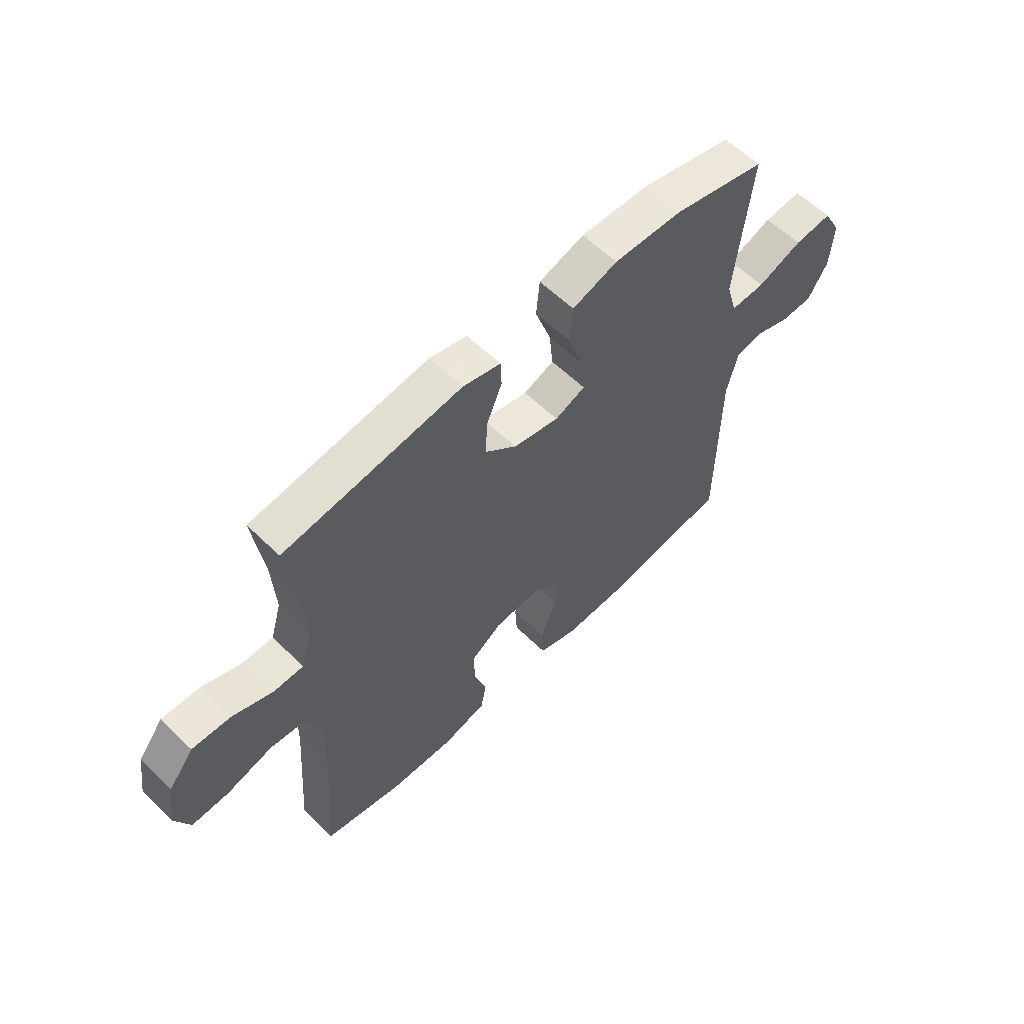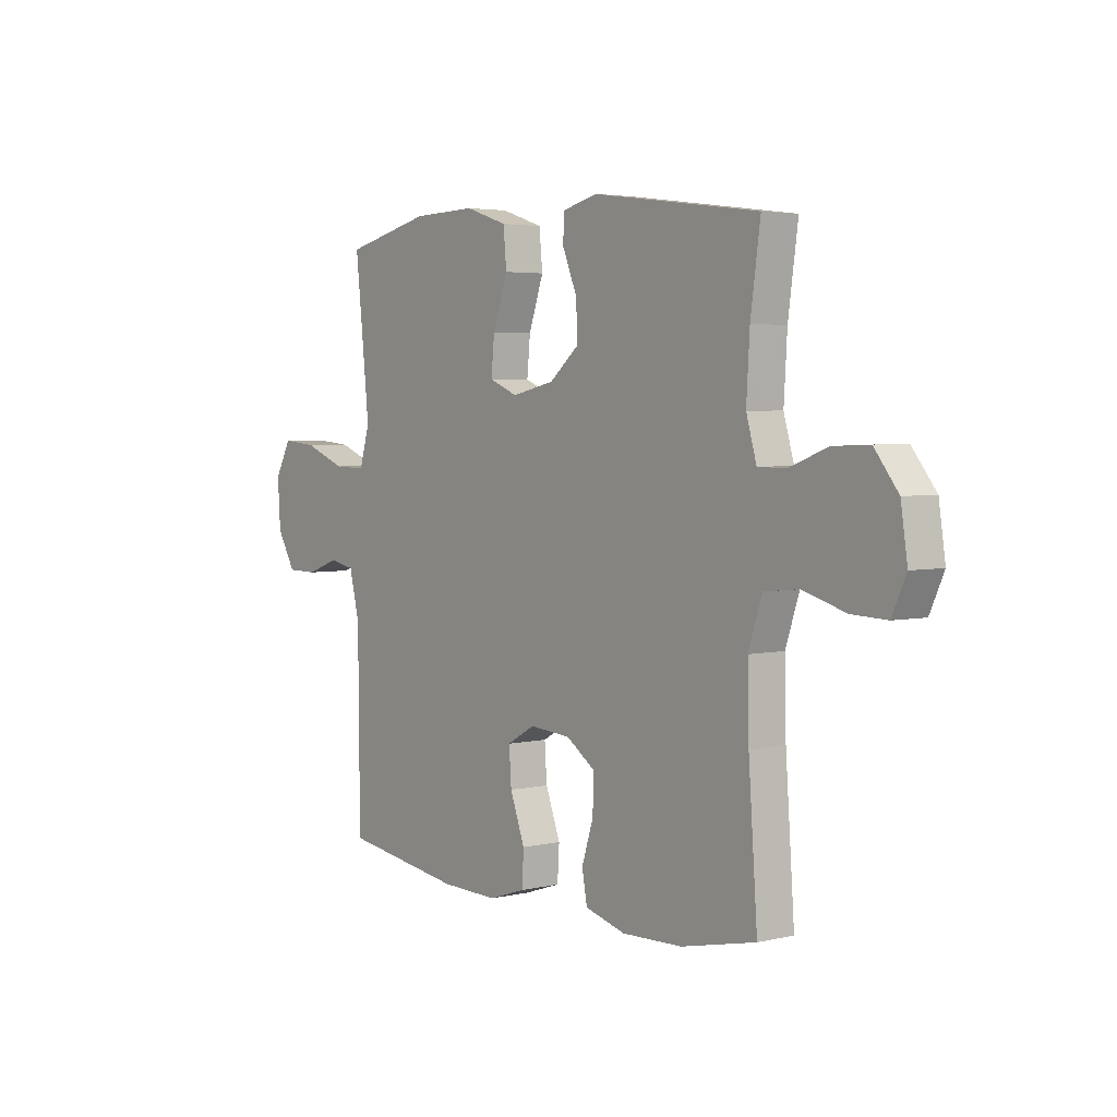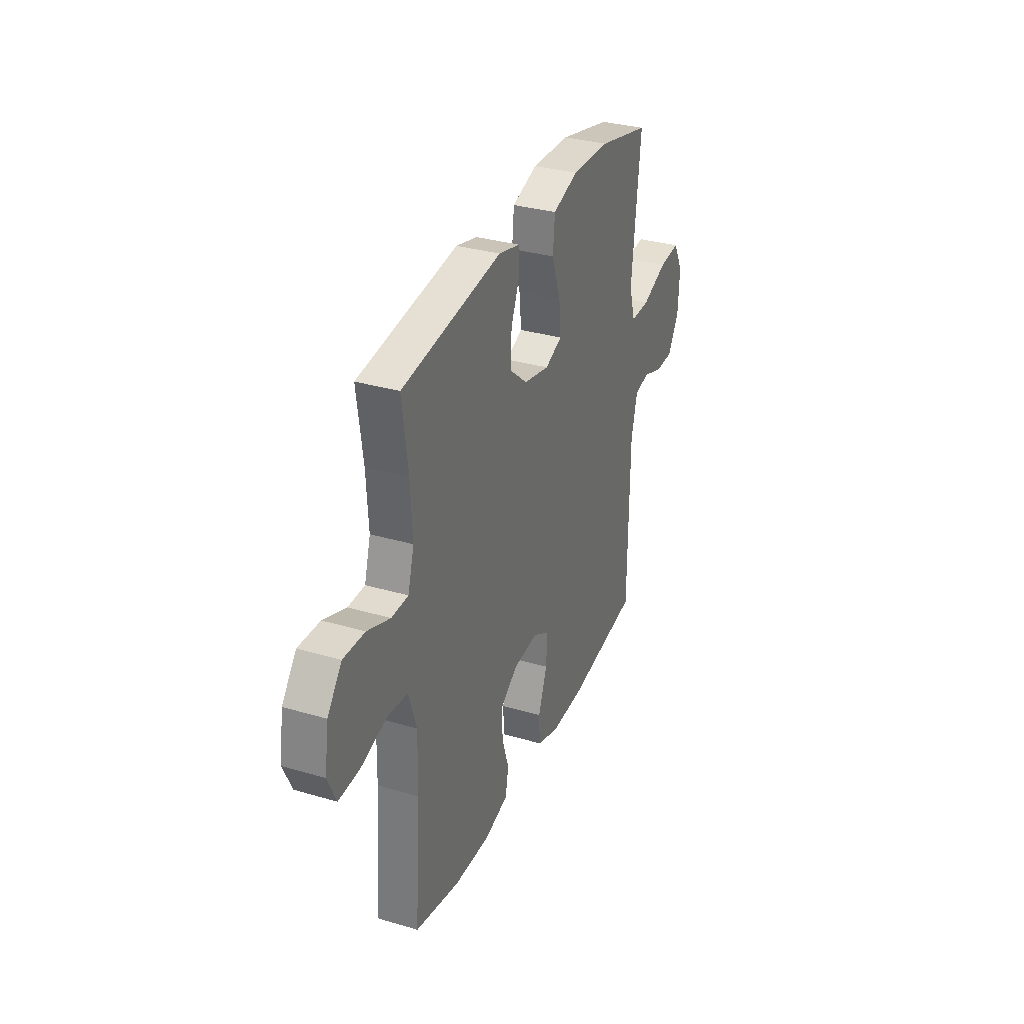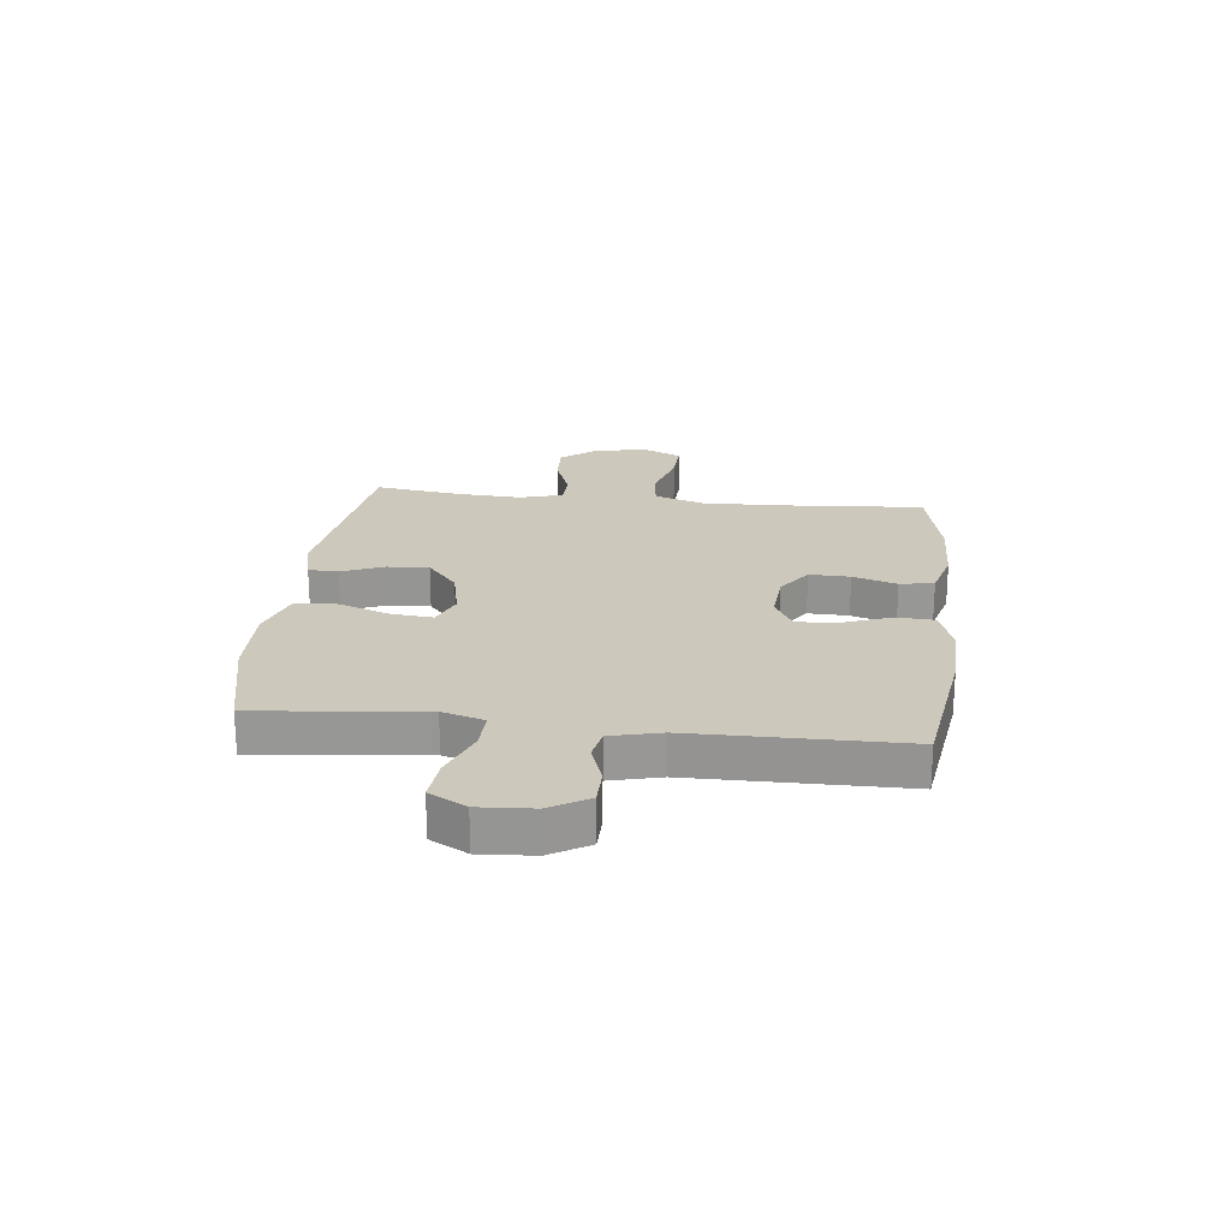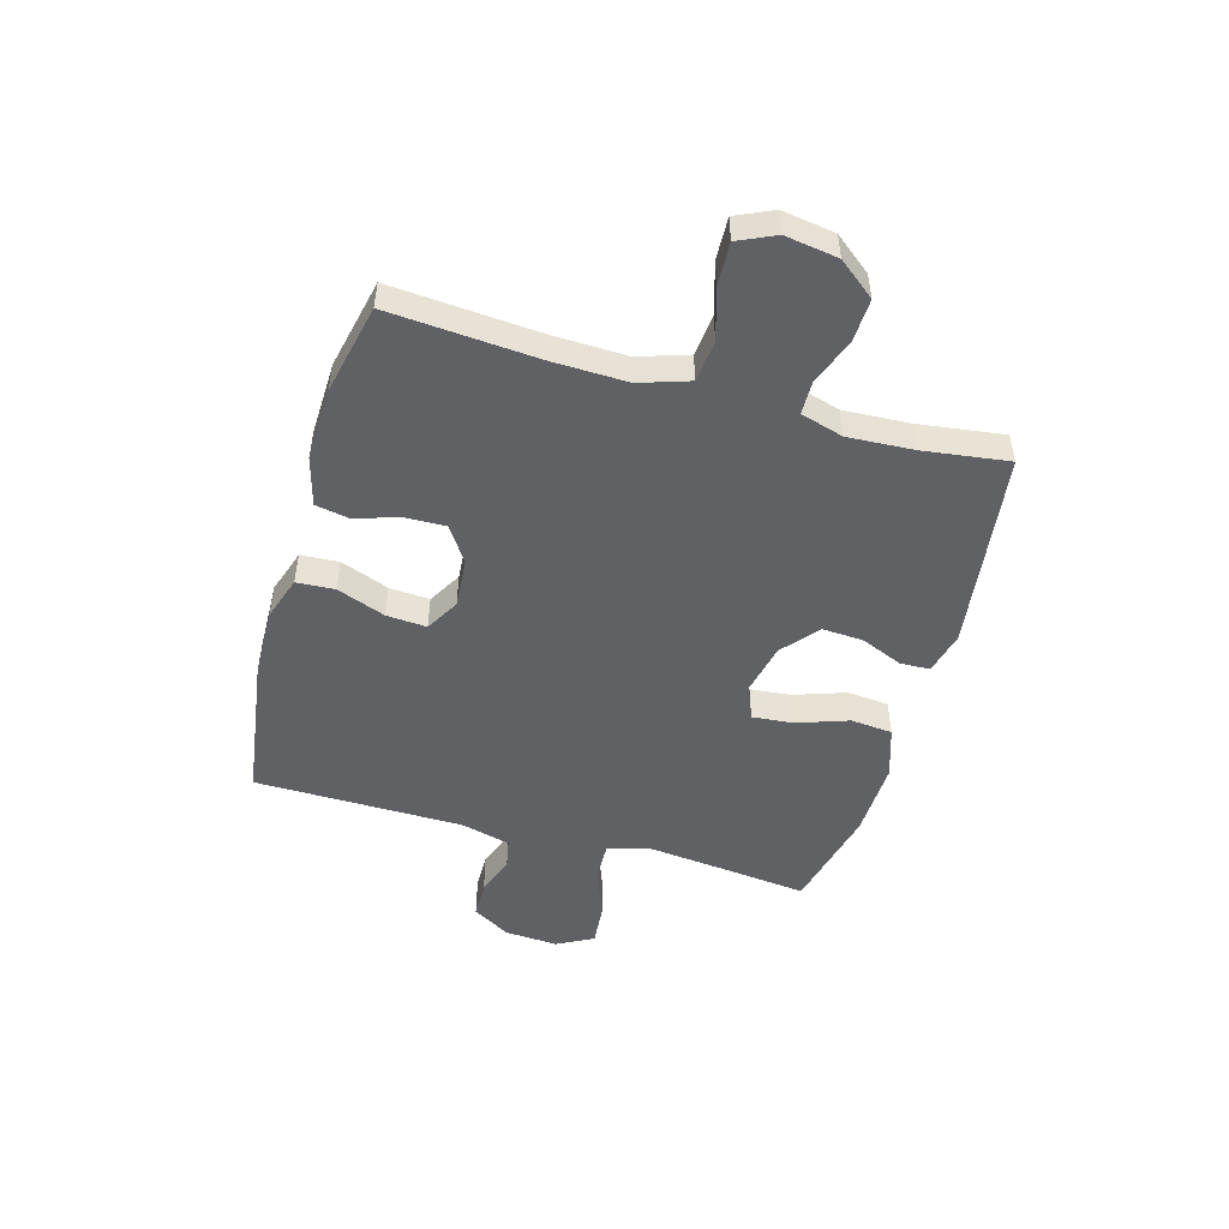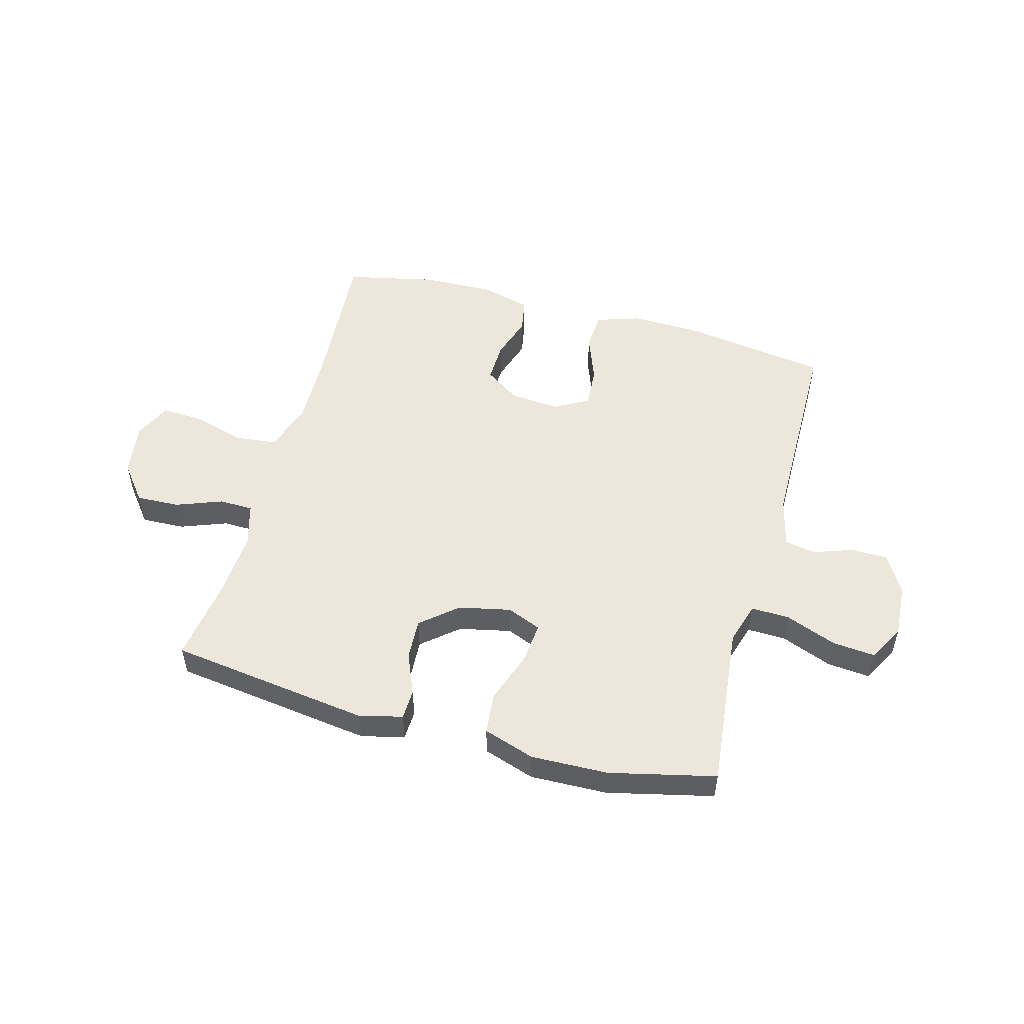
<metadata>
{"format":"obj","ext":"obj","renderer":"f3d","projection":"perspective","resolution":1024,"background":"white","views":[{"elev":58.8,"azim":-44.9,"up":"+Z"},{"elev":3.7,"azim":-127.8,"up":"+Z"},{"elev":32.6,"azim":-67.8,"up":"+Z"},{"elev":22.2,"azim":96.4,"up":"+Y"},{"elev":-49.7,"azim":-106.0,"up":"+Y"},{"elev":52.0,"azim":15.3,"up":"+Y"}]}
</metadata>
<code>
v -0.5 0.07 -0.5
v -0.481 0.07 -0.235
v -0.478 0.07 -0.103
v -0.507 0.07 -0.015
v -0.581 0.07 -0.007
v -0.673 0.07 -0.034
v -0.748 0.07 -0.037
v -0.778 0.07 0.029
v -0.764 0.07 0.123
v -0.713 0.07 0.188
v -0.636 0.07 0.185
v -0.554 0.07 0.154
v -0.494 0.07 0.155
v -0.472 0.07 0.231
v -0.479 0.07 0.349
v -0.5 0.07 0.5
v -0.143 0.07 0.548
v -0.067 0.07 0.529
v -0.065 0.07 0.476
v -0.096 0.07 0.401
v -0.1 0.07 0.328
v -0.036 0.07 0.274
v 0.056 0.07 0.254
v 0.117 0.07 0.279
v 0.11 0.07 0.352
v 0.078 0.07 0.444
v 0.085 0.07 0.518
v 0.176 0.07 0.548
v 0.313 0.07 0.544
v 0.5 0.07 0.5
v 0.481 0.07 0.323
v 0.469 0.07 0.206
v 0.491 0.07 0.132
v 0.56 0.07 0.134
v 0.65 0.07 0.169
v 0.726 0.07 0.176
v 0.761 0.07 0.111
v 0.755 0.07 0.016
v 0.715 0.07 -0.052
v 0.65 0.07 -0.053
v 0.579 0.07 -0.028
v 0.525 0.07 -0.039
v 0.503 0.07 -0.128
v 0.5 0.07 -0.5
v 0.241 0.07 -0.538
v 0.118 0.07 -0.541
v 0.039 0.07 -0.515
v 0.035 0.07 -0.447
v 0.067 0.07 -0.361
v 0.072 0.07 -0.289
v 0.012 0.07 -0.255
v -0.077 0.07 -0.262
v -0.139 0.07 -0.305
v -0.137 0.07 -0.377
v -0.112 0.07 -0.455
v -0.123 0.07 -0.515
v -0.21 0.07 -0.539
v -0.34 0.07 -0.535
v -0.5 0 -0.5
v -0.481 0 -0.235
v -0.478 0 -0.103
v -0.507 0 -0.015
v -0.581 0 -0.007
v -0.673 0 -0.034
v -0.748 0 -0.037
v -0.778 0 0.029
v -0.764 0 0.123
v -0.713 0 0.188
v -0.636 0 0.185
v -0.554 0 0.154
v -0.494 0 0.155
v -0.472 0 0.231
v -0.479 0 0.349
v -0.5 0 0.5
v -0.143 0 0.548
v -0.067 0 0.529
v -0.065 0 0.476
v -0.096 0 0.401
v -0.1 0 0.328
v -0.036 0 0.274
v 0.056 0 0.254
v 0.117 0 0.279
v 0.11 0 0.352
v 0.078 0 0.444
v 0.085 0 0.518
v 0.176 0 0.548
v 0.313 0 0.544
v 0.5 0 0.5
v 0.481 0 0.323
v 0.469 0 0.206
v 0.491 0 0.132
v 0.56 0 0.134
v 0.65 0 0.169
v 0.726 0 0.176
v 0.761 0 0.111
v 0.755 0 0.016
v 0.715 0 -0.052
v 0.65 0 -0.053
v 0.579 0 -0.028
v 0.525 0 -0.039
v 0.503 0 -0.128
v 0.5 0 -0.5
v 0.241 0 -0.538
v 0.118 0 -0.541
v 0.039 0 -0.515
v 0.035 0 -0.447
v 0.067 0 -0.361
v 0.072 0 -0.289
v 0.012 0 -0.255
v -0.077 0 -0.262
v -0.139 0 -0.305
v -0.137 0 -0.377
v -0.112 0 -0.455
v -0.123 0 -0.515
v -0.21 0 -0.539
v -0.34 0 -0.535
f 57 58 1 2
f 54 55 56 57
f 53 54 57 2
f 52 53 2 3
f 51 52 3 4
f 46 47 48 49
f 46 49 50
f 43 44 45 46
f 42 43 46 50
f 38 39 40 41
f 38 41 42
f 37 38 42
f 34 35 36 37
f 33 34 37 42
f 32 33 42 50
f 28 29 30 31
f 25 26 27 28
f 24 25 28 31
f 23 24 31 32
f 17 18 19 20
f 15 16 17 20
f 14 15 20 21
f 13 14 21 22
f 9 10 11 12
f 9 12 13
f 8 9 13
f 5 6 7 8
f 4 5 8 13
f 51 4 13 22
f 23 32 50 51
f 22 23 51
f 60 59 116 115
f 115 114 113 112
f 60 115 112 111
f 61 60 111 110
f 62 61 110 109
f 107 106 105 104
f 108 107 104
f 104 103 102 101
f 108 104 101 100
f 99 98 97 96
f 100 99 96
f 100 96 95
f 95 94 93 92
f 100 95 92 91
f 108 100 91 90
f 89 88 87 86
f 86 85 84 83
f 89 86 83 82
f 90 89 82 81
f 78 77 76 75
f 78 75 74 73
f 79 78 73 72
f 80 79 72 71
f 70 69 68 67
f 71 70 67
f 71 67 66
f 66 65 64 63
f 71 66 63 62
f 80 71 62 109
f 109 108 90 81
f 109 81 80
f 1 59 60 2
f 2 60 61 3
f 3 61 62 4
f 4 62 63 5
f 5 63 64 6
f 6 64 65 7
f 7 65 66 8
f 8 66 67 9
f 9 67 68 10
f 10 68 69 11
f 11 69 70 12
f 12 70 71 13
f 13 71 72 14
f 14 72 73 15
f 15 73 74 16
f 16 74 75 17
f 17 75 76 18
f 18 76 77 19
f 19 77 78 20
f 20 78 79 21
f 21 79 80 22
f 22 80 81 23
f 23 81 82 24
f 24 82 83 25
f 25 83 84 26
f 26 84 85 27
f 27 85 86 28
f 28 86 87 29
f 29 87 88 30
f 30 88 89 31
f 31 89 90 32
f 32 90 91 33
f 33 91 92 34
f 34 92 93 35
f 35 93 94 36
f 36 94 95 37
f 37 95 96 38
f 38 96 97 39
f 39 97 98 40
f 40 98 99 41
f 41 99 100 42
f 42 100 101 43
f 43 101 102 44
f 44 102 103 45
f 45 103 104 46
f 46 104 105 47
f 47 105 106 48
f 48 106 107 49
f 49 107 108 50
f 50 108 109 51
f 51 109 110 52
f 52 110 111 53
f 53 111 112 54
f 54 112 113 55
f 55 113 114 56
f 56 114 115 57
f 57 115 116 58
f 58 116 59 1

</code>
